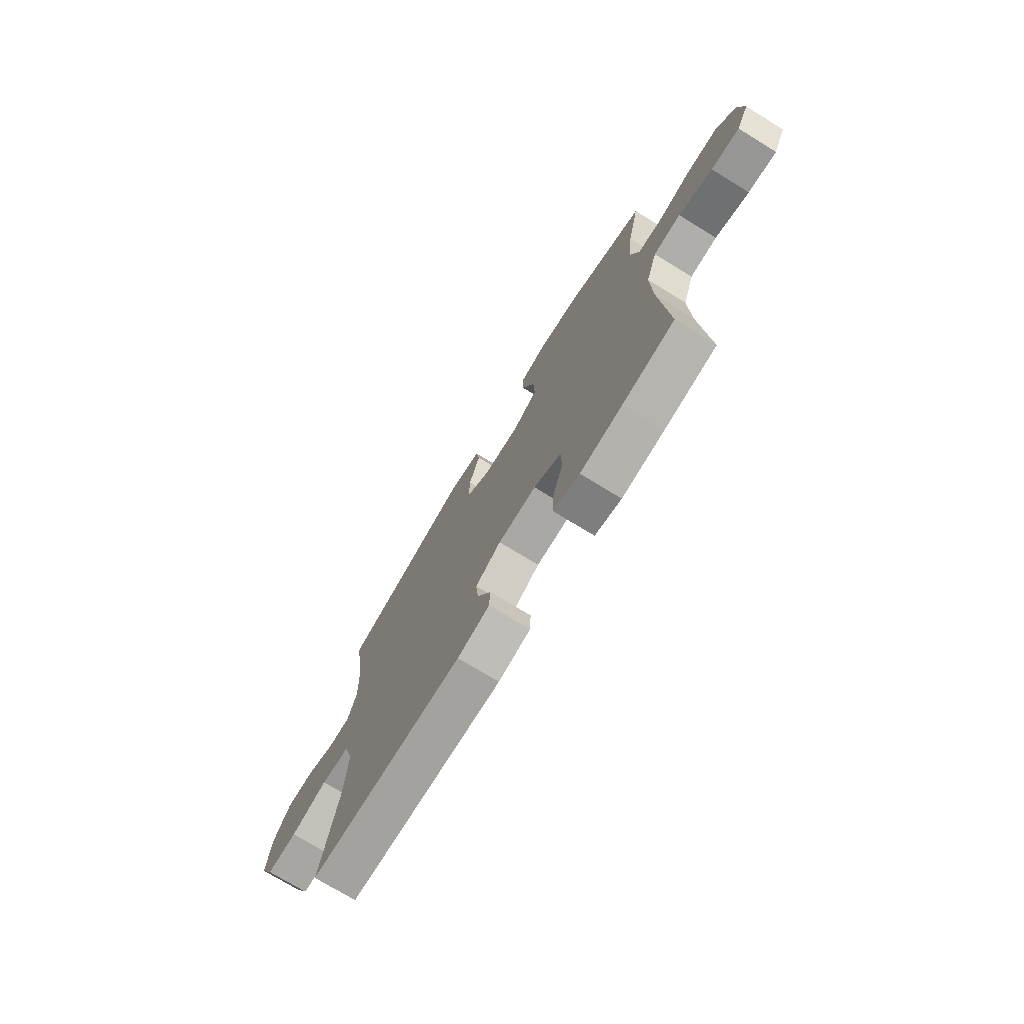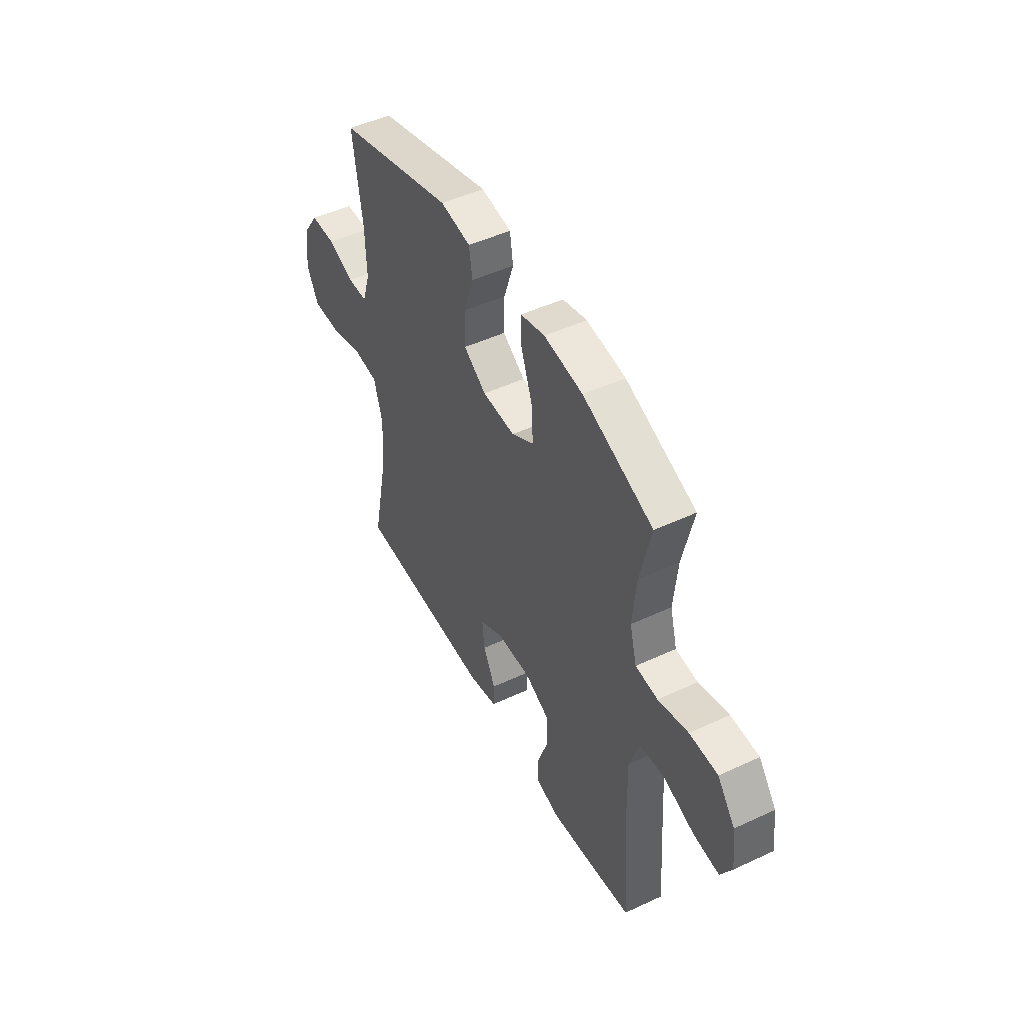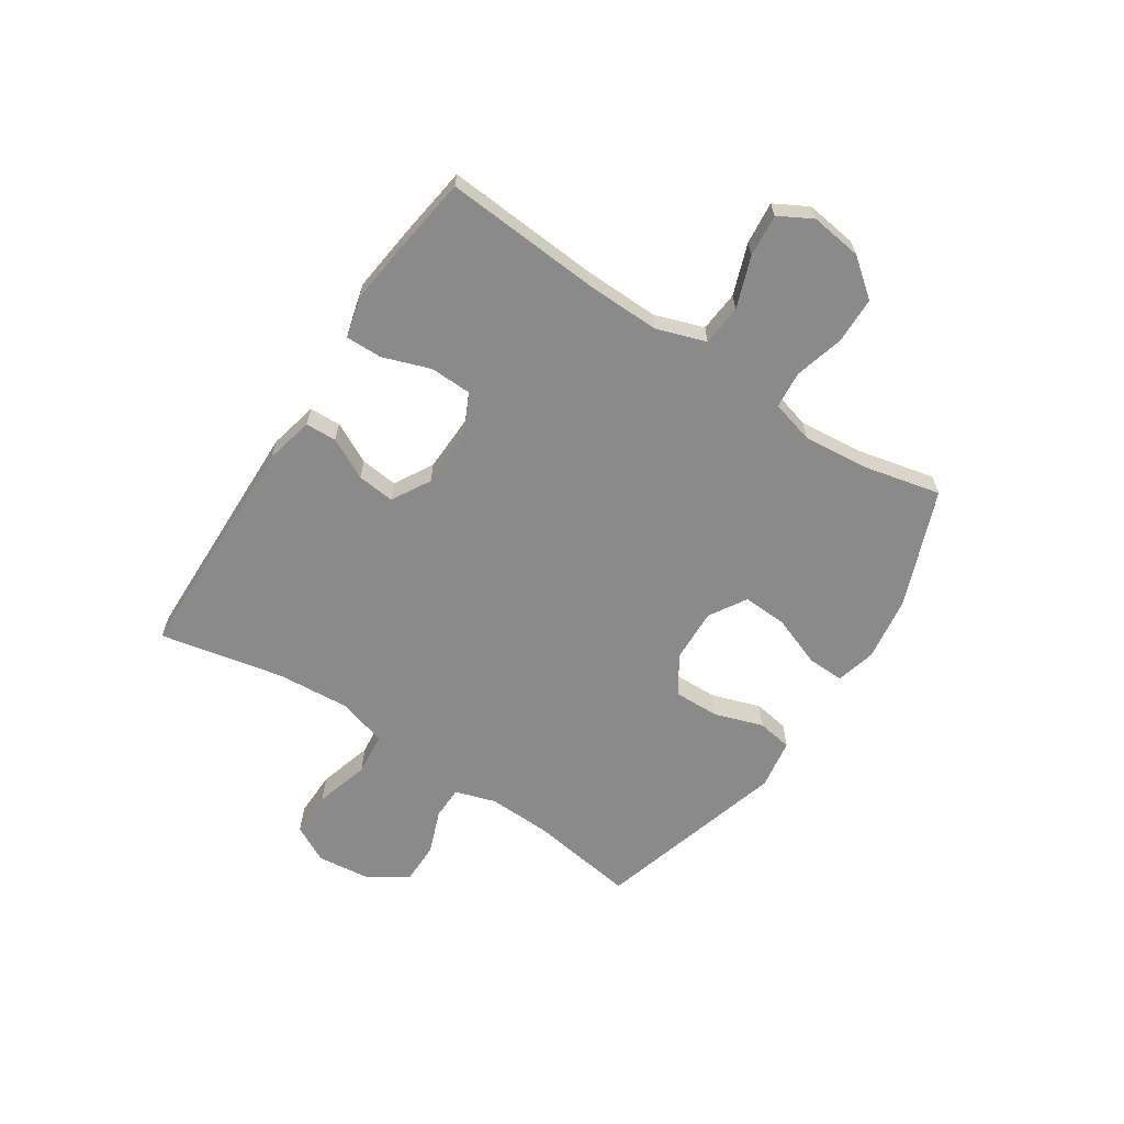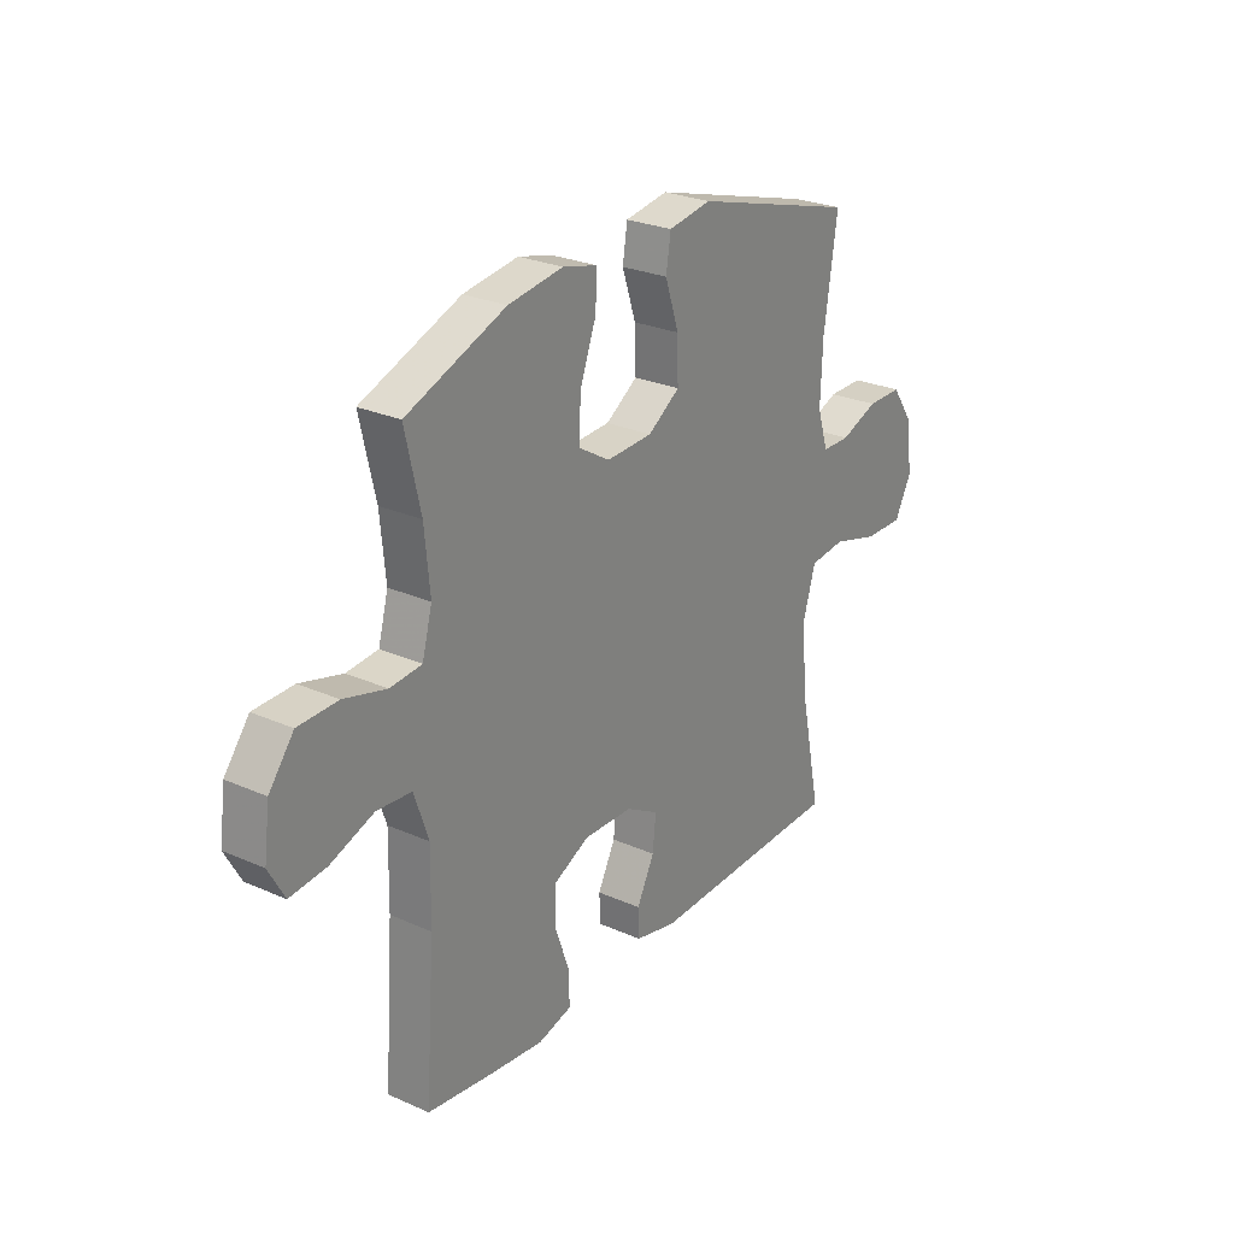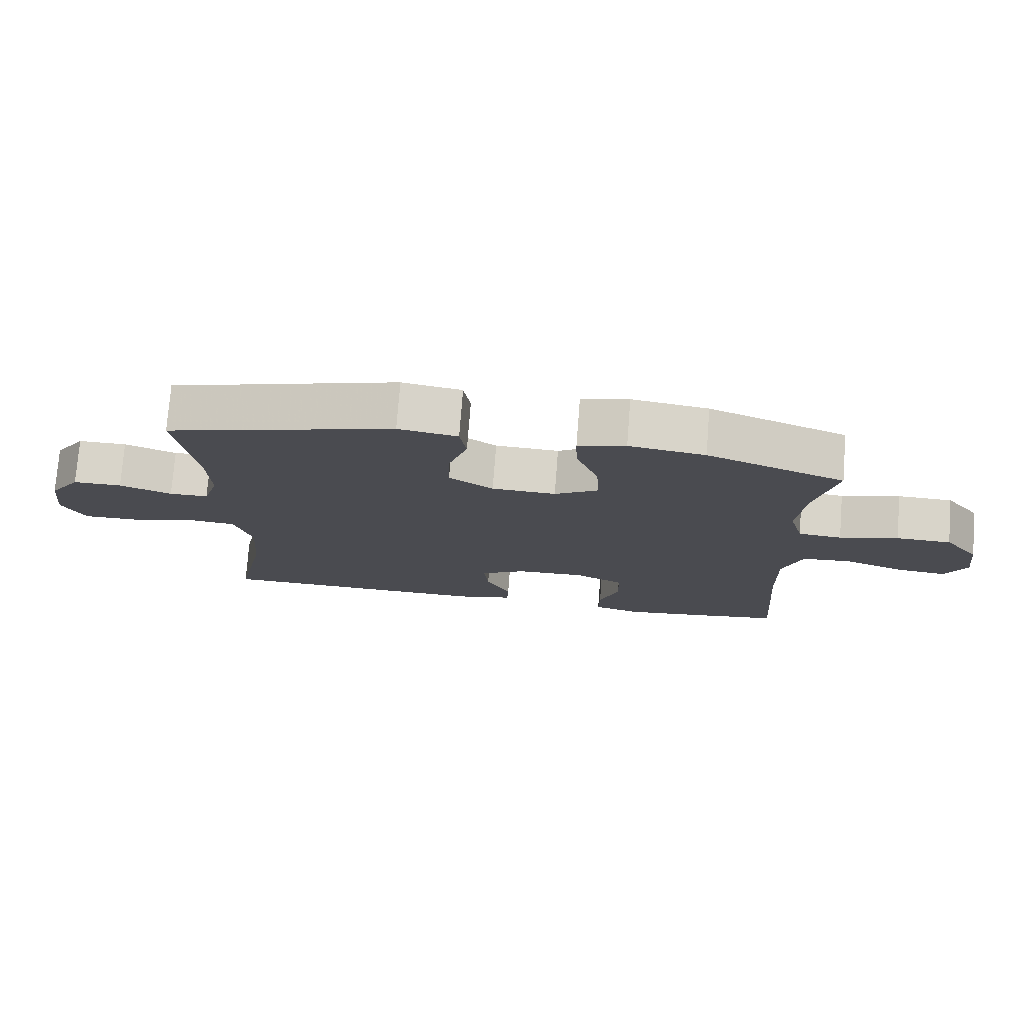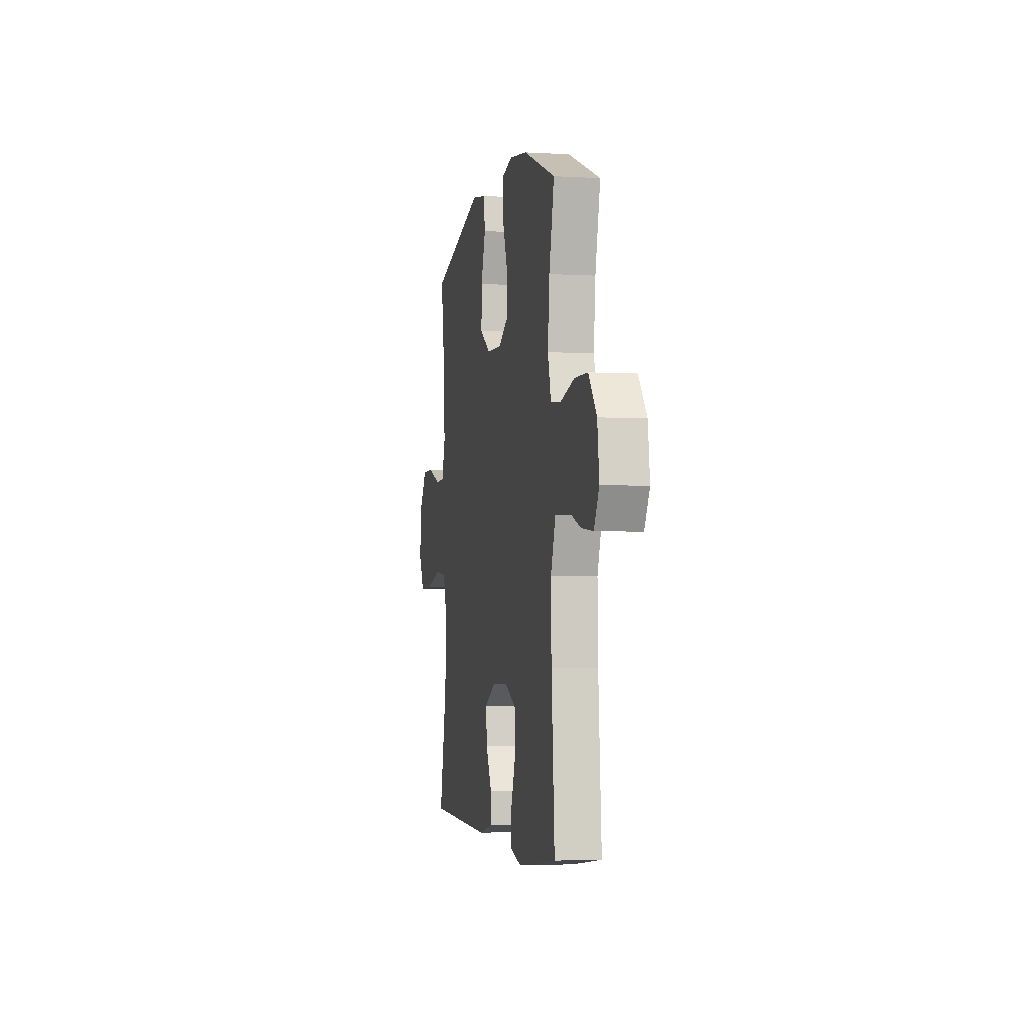
<metadata>
{"format":"obj","ext":"obj","renderer":"f3d","projection":"perspective","resolution":1024,"background":"white","views":[{"elev":-73.6,"azim":-121.5,"up":"+Z"},{"elev":48.2,"azim":-117.6,"up":"+Z"},{"elev":-63.5,"azim":-123.4,"up":"+Y"},{"elev":26.3,"azim":-55.0,"up":"+Z"},{"elev":75.6,"azim":-175.6,"up":"+Z"},{"elev":-3.3,"azim":-101.3,"up":"+Z"}]}
</metadata>
<code>
v -0.5 0.07 0.5
v -0.292 0.07 0.581
v -0.177 0.07 0.598
v -0.105 0.07 0.58
v -0.107 0.07 0.514
v -0.141 0.07 0.423
v -0.145 0.07 0.343
v -0.079 0.07 0.303
v 0.018 0.07 0.307
v 0.085 0.07 0.352
v 0.083 0.07 0.433
v 0.054 0.07 0.52
v 0.064 0.07 0.583
v 0.154 0.07 0.598
v 0.5 0.07 0.5
v 0.472 0.07 0.31
v 0.468 0.07 0.196
v 0.491 0.07 0.123
v 0.55 0.07 0.122
v 0.629 0.07 0.152
v 0.703 0.07 0.152
v 0.75 0.07 0.084
v 0.761 0.07 -0.013
v 0.726 0.07 -0.08
v 0.644 0.07 -0.079
v 0.546 0.07 -0.051
v 0.47 0.07 -0.059
v 0.444 0.07 -0.147
v 0.454 0.07 -0.279
v 0.5 0.07 -0.5
v 0.084 0.07 -0.51
v -0.003 0.07 -0.49
v -0.005 0.07 -0.434
v 0.032 0.07 -0.361
v 0.039 0.07 -0.294
v -0.03 0.07 -0.255
v -0.133 0.07 -0.252
v -0.207 0.07 -0.288
v -0.209 0.07 -0.363
v -0.179 0.07 -0.448
v -0.178 0.07 -0.513
v -0.249 0.07 -0.532
v -0.362 0.07 -0.519
v -0.5 0.07 -0.5
v -0.48 0.07 -0.223
v -0.477 0.07 -0.088
v -0.507 0.07 0
v -0.58 0.07 0.006
v -0.671 0.07 -0.027
v -0.747 0.07 -0.035
v -0.78 0.07 0.025
v -0.768 0.07 0.117
v -0.716 0.07 0.184
v -0.633 0.07 0.186
v -0.544 0.07 0.162
v -0.478 0.07 0.168
v -0.457 0.07 0.245
v -0.468 0.07 0.36
v -0.5 0 0.5
v -0.292 0 0.581
v -0.177 0 0.598
v -0.105 0 0.58
v -0.107 0 0.514
v -0.141 0 0.423
v -0.145 0 0.343
v -0.079 0 0.303
v 0.018 0 0.307
v 0.085 0 0.352
v 0.083 0 0.433
v 0.054 0 0.52
v 0.064 0 0.583
v 0.154 0 0.598
v 0.5 0 0.5
v 0.472 0 0.31
v 0.468 0 0.196
v 0.491 0 0.123
v 0.55 0 0.122
v 0.629 0 0.152
v 0.703 0 0.152
v 0.75 0 0.084
v 0.761 0 -0.013
v 0.726 0 -0.08
v 0.644 0 -0.079
v 0.546 0 -0.051
v 0.47 0 -0.059
v 0.444 0 -0.147
v 0.454 0 -0.279
v 0.5 0 -0.5
v 0.084 0 -0.51
v -0.003 0 -0.49
v -0.005 0 -0.434
v 0.032 0 -0.361
v 0.039 0 -0.294
v -0.03 0 -0.255
v -0.133 0 -0.252
v -0.207 0 -0.288
v -0.209 0 -0.363
v -0.179 0 -0.448
v -0.178 0 -0.513
v -0.249 0 -0.532
v -0.362 0 -0.519
v -0.5 0 -0.5
v -0.48 0 -0.223
v -0.477 0 -0.088
v -0.507 0 0
v -0.58 0 0.006
v -0.671 0 -0.027
v -0.747 0 -0.035
v -0.78 0 0.025
v -0.768 0 0.117
v -0.716 0 0.184
v -0.633 0 0.186
v -0.544 0 0.162
v -0.478 0 0.168
v -0.457 0 0.245
v -0.468 0 0.36
f 52 53 54 55
f 52 55 56
f 51 52 56
f 48 49 50 51
f 47 48 51 56
f 46 47 56 57
f 42 43 44 45
f 42 45 46 57
f 39 40 41 42
f 38 39 42 57
f 31 32 33 34
f 29 30 31 34
f 28 29 34 35
f 27 28 35 36
f 23 24 25 26
f 23 26 27
f 22 23 27
f 19 20 21 22
f 18 19 22 27
f 17 18 27 36
f 13 14 15 16
f 11 12 13 16
f 10 11 16 17
f 9 10 17 36
f 3 4 5 6
f 3 6 7
f 58 1 2 3
f 58 3 7
f 37 38 57 58
f 37 58 7 8
f 8 9 36 37
f 113 112 111 110
f 114 113 110
f 114 110 109
f 109 108 107 106
f 114 109 106 105
f 115 114 105 104
f 103 102 101 100
f 115 104 103 100
f 100 99 98 97
f 115 100 97 96
f 92 91 90 89
f 92 89 88 87
f 93 92 87 86
f 94 93 86 85
f 84 83 82 81
f 85 84 81
f 85 81 80
f 80 79 78 77
f 85 80 77 76
f 94 85 76 75
f 74 73 72 71
f 74 71 70 69
f 75 74 69 68
f 94 75 68 67
f 64 63 62 61
f 65 64 61
f 61 60 59 116
f 65 61 116
f 116 115 96 95
f 66 65 116 95
f 95 94 67 66
f 1 59 60 2
f 2 60 61 3
f 3 61 62 4
f 4 62 63 5
f 5 63 64 6
f 6 64 65 7
f 7 65 66 8
f 8 66 67 9
f 9 67 68 10
f 10 68 69 11
f 11 69 70 12
f 12 70 71 13
f 13 71 72 14
f 14 72 73 15
f 15 73 74 16
f 16 74 75 17
f 17 75 76 18
f 18 76 77 19
f 19 77 78 20
f 20 78 79 21
f 21 79 80 22
f 22 80 81 23
f 23 81 82 24
f 24 82 83 25
f 25 83 84 26
f 26 84 85 27
f 27 85 86 28
f 28 86 87 29
f 29 87 88 30
f 30 88 89 31
f 31 89 90 32
f 32 90 91 33
f 33 91 92 34
f 34 92 93 35
f 35 93 94 36
f 36 94 95 37
f 37 95 96 38
f 38 96 97 39
f 39 97 98 40
f 40 98 99 41
f 41 99 100 42
f 42 100 101 43
f 43 101 102 44
f 44 102 103 45
f 45 103 104 46
f 46 104 105 47
f 47 105 106 48
f 48 106 107 49
f 49 107 108 50
f 50 108 109 51
f 51 109 110 52
f 52 110 111 53
f 53 111 112 54
f 54 112 113 55
f 55 113 114 56
f 56 114 115 57
f 57 115 116 58
f 58 116 59 1

</code>
